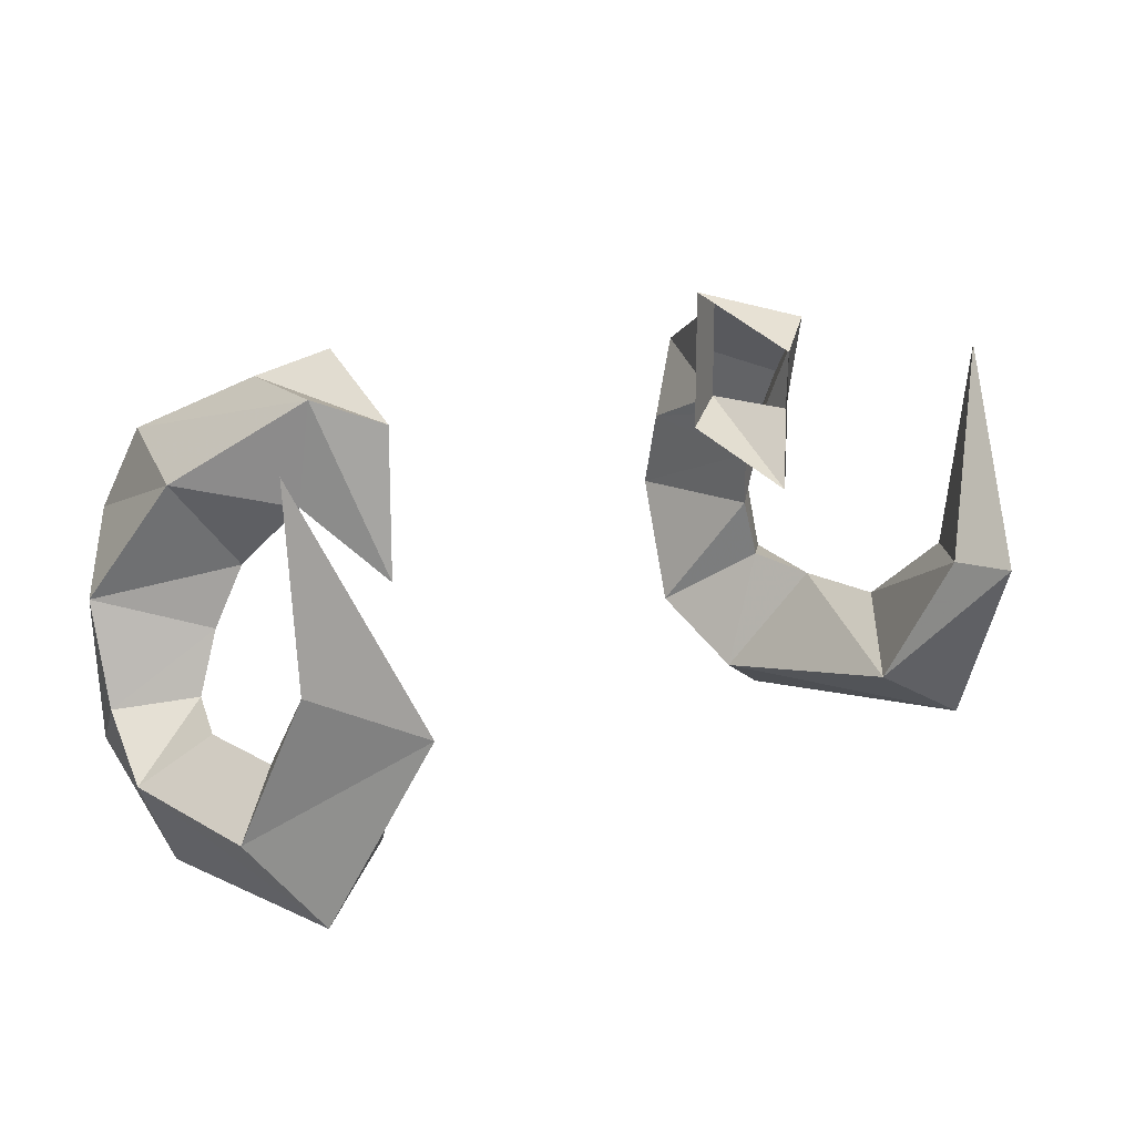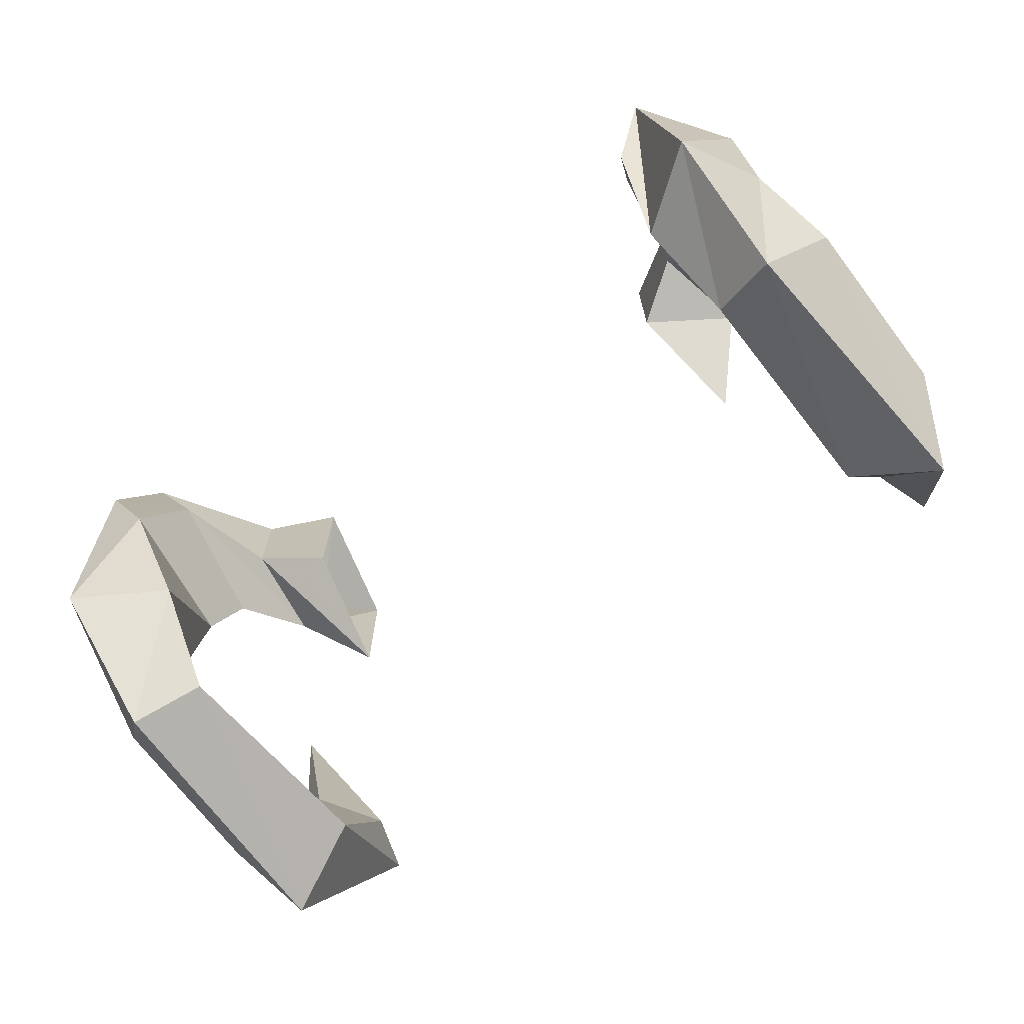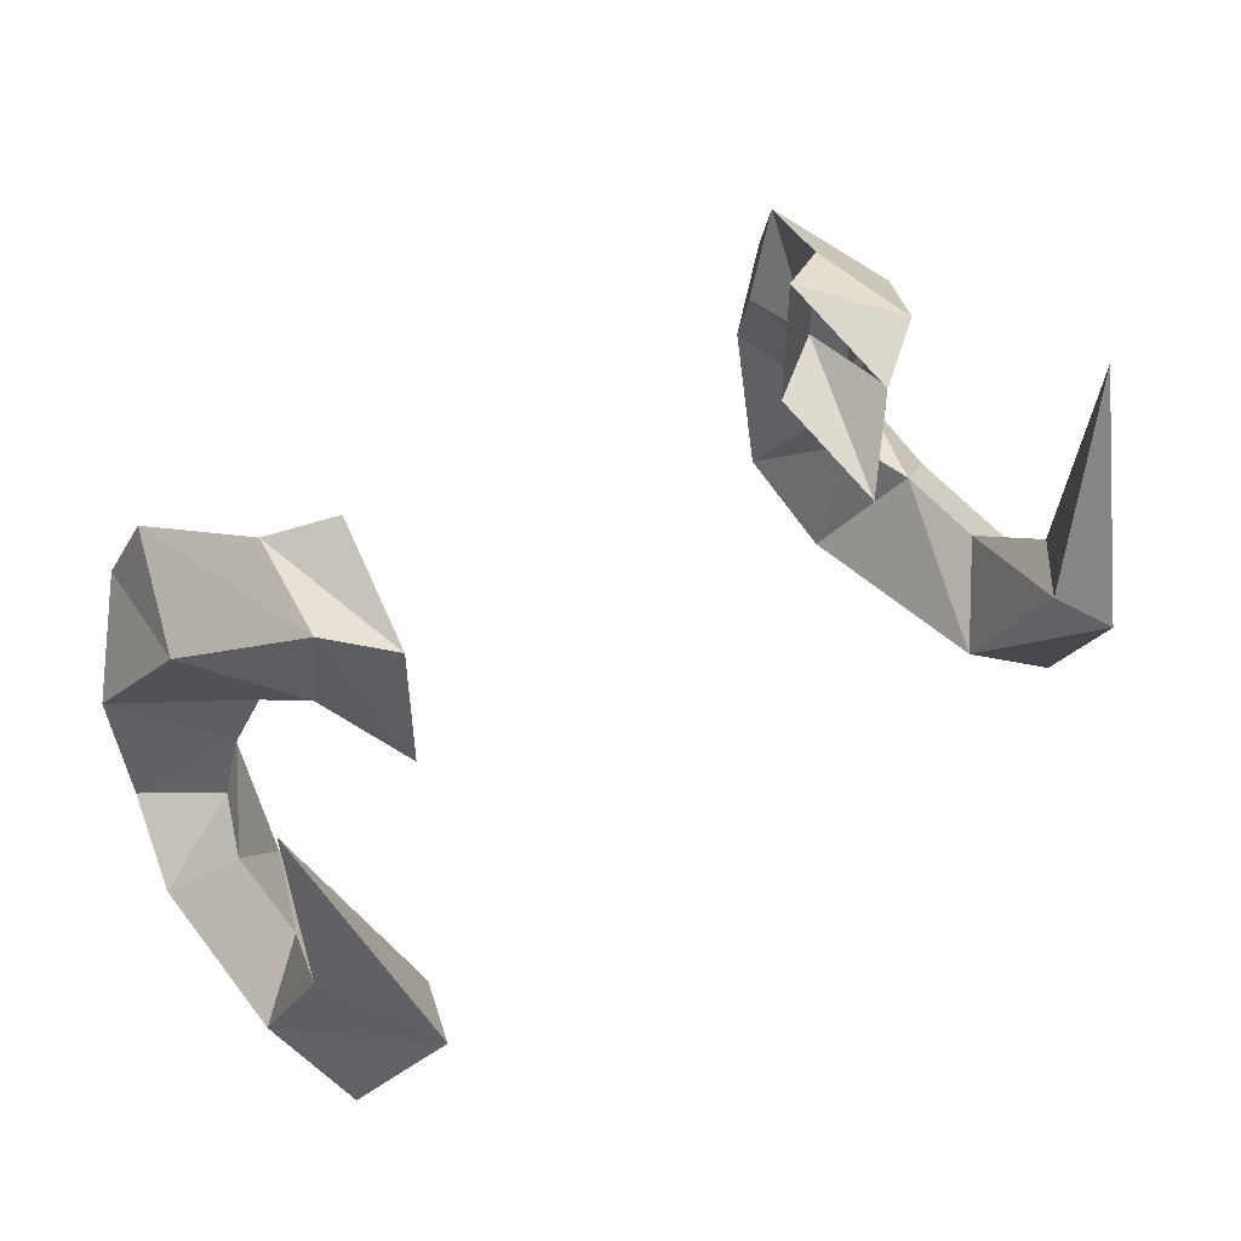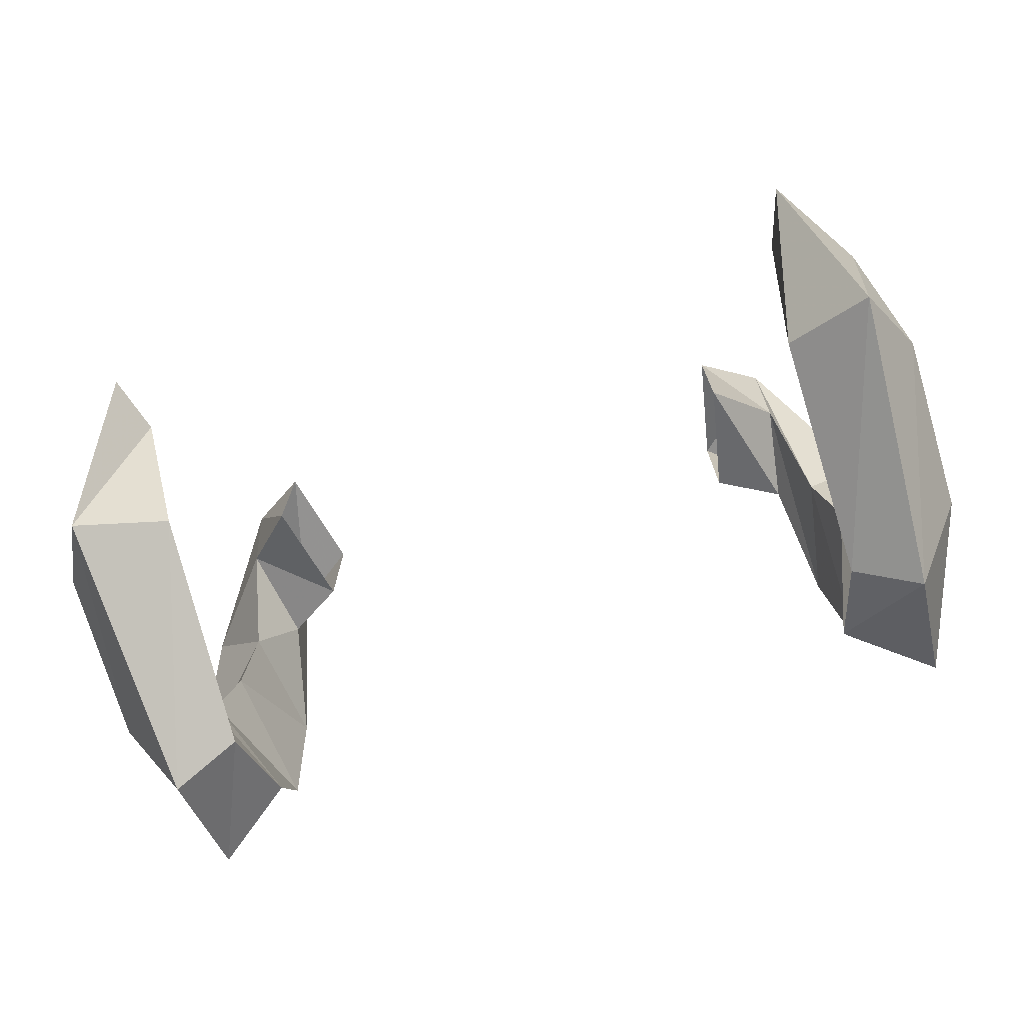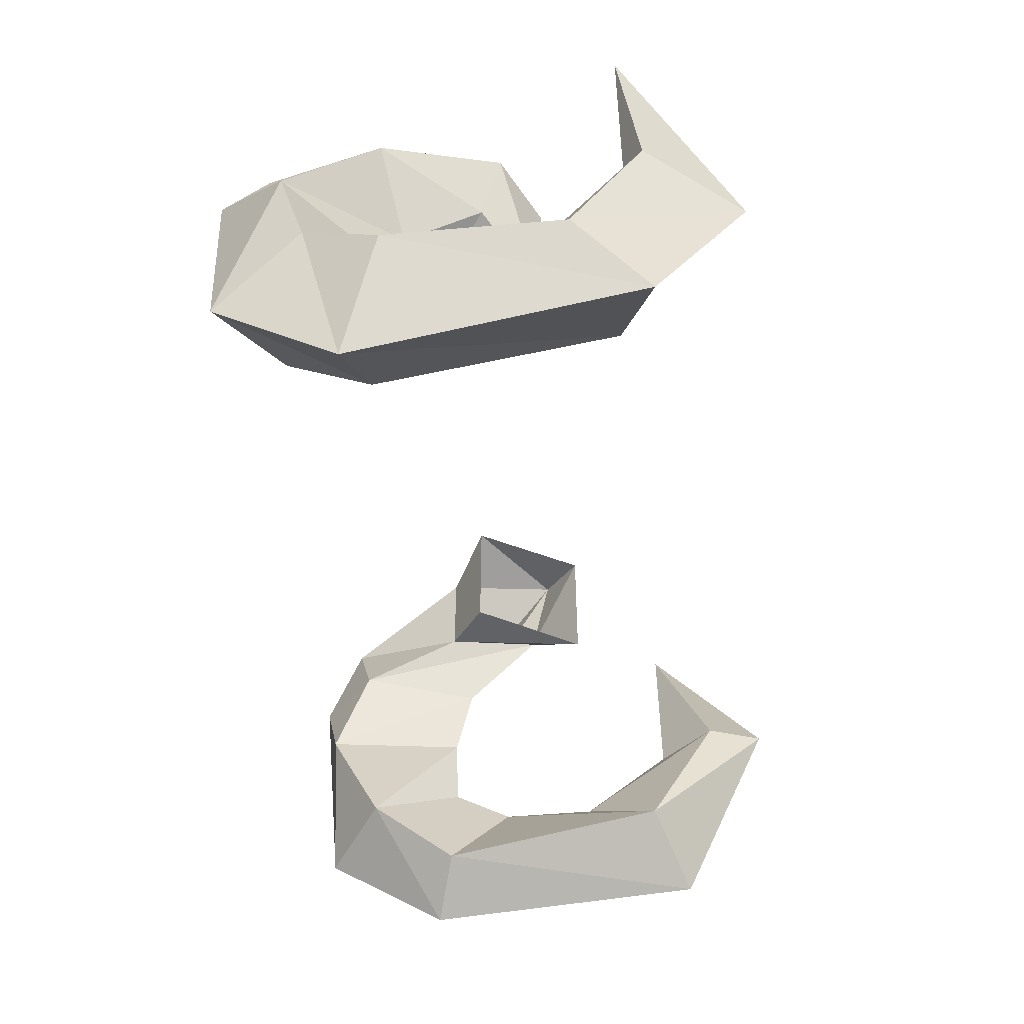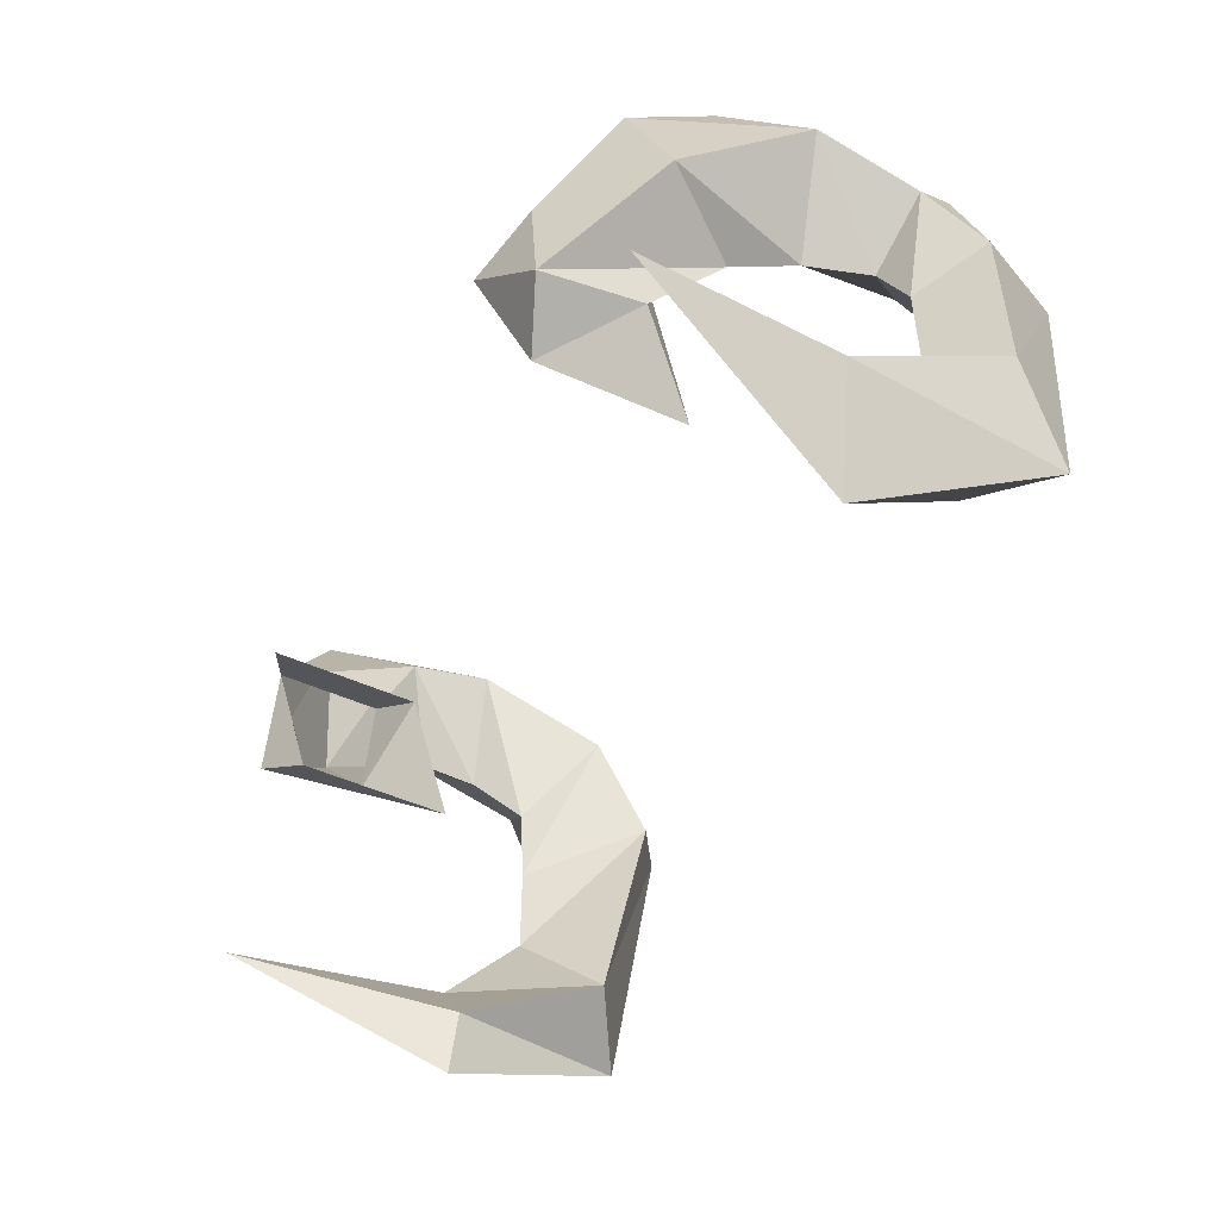
<metadata>
{"format":"obj","ext":"obj","renderer":"f3d","projection":"perspective","resolution":1024,"background":"white","views":[{"elev":16.8,"azim":-40.4,"up":"+Z"},{"elev":-70.8,"azim":-142.8,"up":"+Z"},{"elev":50.2,"azim":-36.3,"up":"+Z"},{"elev":-73.8,"azim":16.4,"up":"+Z"},{"elev":-51.0,"azim":-84.6,"up":"+Z"},{"elev":-50.3,"azim":63.8,"up":"+Y"}]}
</metadata>
<code>
o item/farseer_helm/chat
v 70 -6 -42
v 83 -18 -19
v 78 -6 -16
v 66 12 -29
v 83 -2 -50
v 87 -61 -42
v 70 -54 -32
v 83 -38 -19
v 95 -10 -29
v 91 6 -19
v 91 12 2
v 74 -6 -3
v 70 24 -3
v 83 24 -32
v 95 -46 -29
v 91 -61 2
v 78 -81 -3
v 74 -69 -3
v 83 -57 -3
v 78 28 15
v 74 20 32
v 83 -6 27
v 70 -10 10
v 66 16 15
v 91 -57 40
v 63 -6 24
v 66 -26 24
v 54 -38 10
v 50 -14 20
v 63 -6 45
v 66 -30 45
v 54 -38 40
v 50 -14 50
v -62 12 -29
v -73 -6 -16
v -78 -18 -19
v -65 -6 -42
v -78 24 -32
v -73 28 15
v -65 24 -3
v -69 -6 -3
v -86 6 -19
v -90 -10 -29
v -90 -46 -29
v -78 -38 -19
v -65 -54 -32
v -78 -2 -50
v -86 12 2
v -78 -6 27
v -69 20 32
v -62 16 15
v -65 -10 10
v -82 -61 -42
v -73 -81 -3
v -86 -61 2
v -78 -57 -3
v -69 -69 -3
v -86 -57 40
v -46 -14 20
v -50 -38 10
v -62 -26 24
v -58 -6 24
v -46 -14 50
v -58 -6 45
v -50 -38 40
v -62 -30 45
f 1 2 3
f 1 3 4
f 1 4 5
f 1 5 6
f 1 6 7
f 1 7 2
f 2 7 8
f 2 8 9
f 2 9 10
f 2 10 3
f 3 10 11
f 3 11 12
f 3 12 4
f 4 12 13
f 4 13 14
f 4 14 5
f 5 14 9
f 5 9 15
f 5 15 6
f 6 15 16
f 6 16 17
f 6 17 7
f 7 17 18
f 7 18 8
f 8 18 19
f 8 19 15
f 8 15 9
f 9 14 10
f 10 14 20
f 10 20 11
f 11 20 21
f 11 21 22
f 11 22 12
f 12 22 23
f 12 23 13
f 13 23 24
f 13 24 20
f 13 20 14
f 16 19 25
f 16 25 17
f 17 25 18
f 18 25 19
f 19 16 15
f 26 27 28
f 26 28 29
f 26 29 30
f 26 30 21
f 26 21 24
f 26 24 27
f 27 24 23
f 27 23 31
f 27 31 32
f 27 32 28
f 31 30 33
f 31 33 32
f 30 29 33
f 22 21 30
f 22 30 31
f 22 31 23
f 20 24 21
f 34 35 36
f 34 36 37
f 34 37 38
f 34 38 39
f 34 39 40
f 34 40 35
f 35 40 41
f 35 41 42
f 35 42 43
f 35 43 36
f 36 43 44
f 36 44 45
f 36 45 37
f 37 45 46
f 37 46 47
f 37 47 38
f 38 47 42
f 38 42 48
f 38 48 39
f 39 48 49
f 39 49 50
f 39 50 40
f 40 50 51
f 40 51 41
f 41 51 52
f 41 52 48
f 41 48 42
f 42 47 43
f 43 47 53
f 43 53 44
f 44 53 54
f 44 54 55
f 44 55 45
f 45 55 56
f 45 56 46
f 46 56 57
f 46 57 53
f 46 53 47
f 58 56 55
f 58 55 54
f 58 54 57
f 58 57 56
f 53 57 54
f 59 60 61
f 59 61 62
f 59 62 63
f 63 62 64
f 63 64 65
f 65 64 66
f 65 66 60
f 60 66 61
f 61 66 49
f 61 49 52
f 61 52 62
f 62 52 51
f 62 51 64
f 64 51 50
f 64 50 66
f 66 50 49
f 52 49 48

</code>
